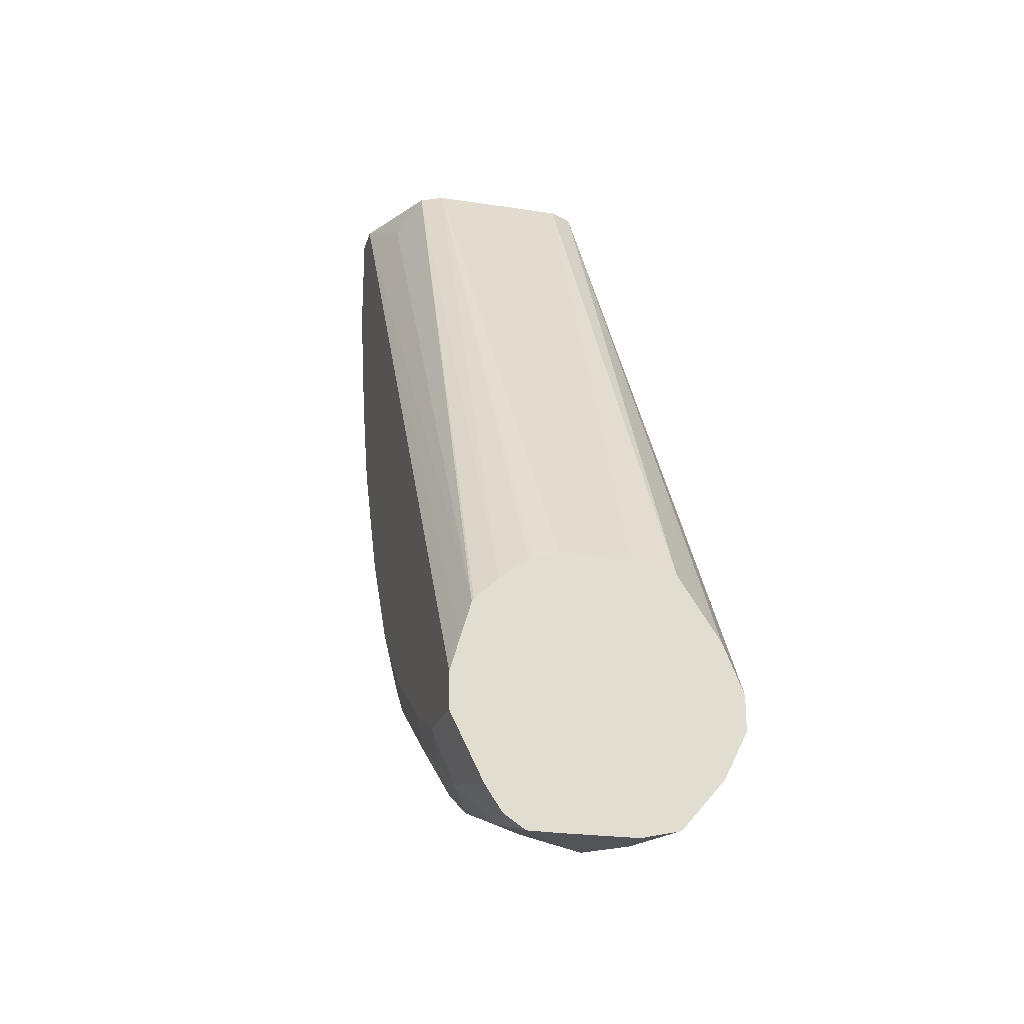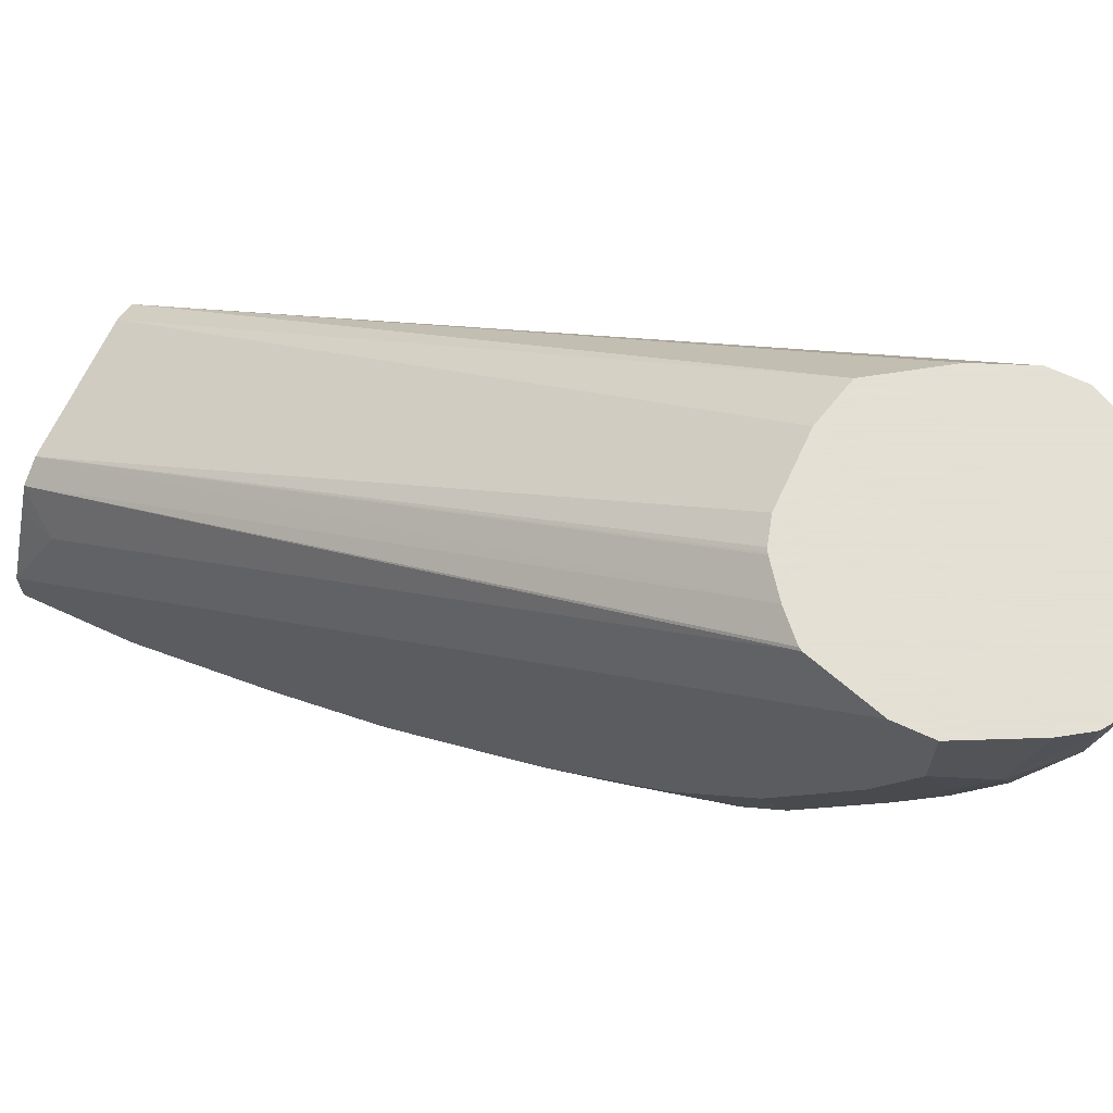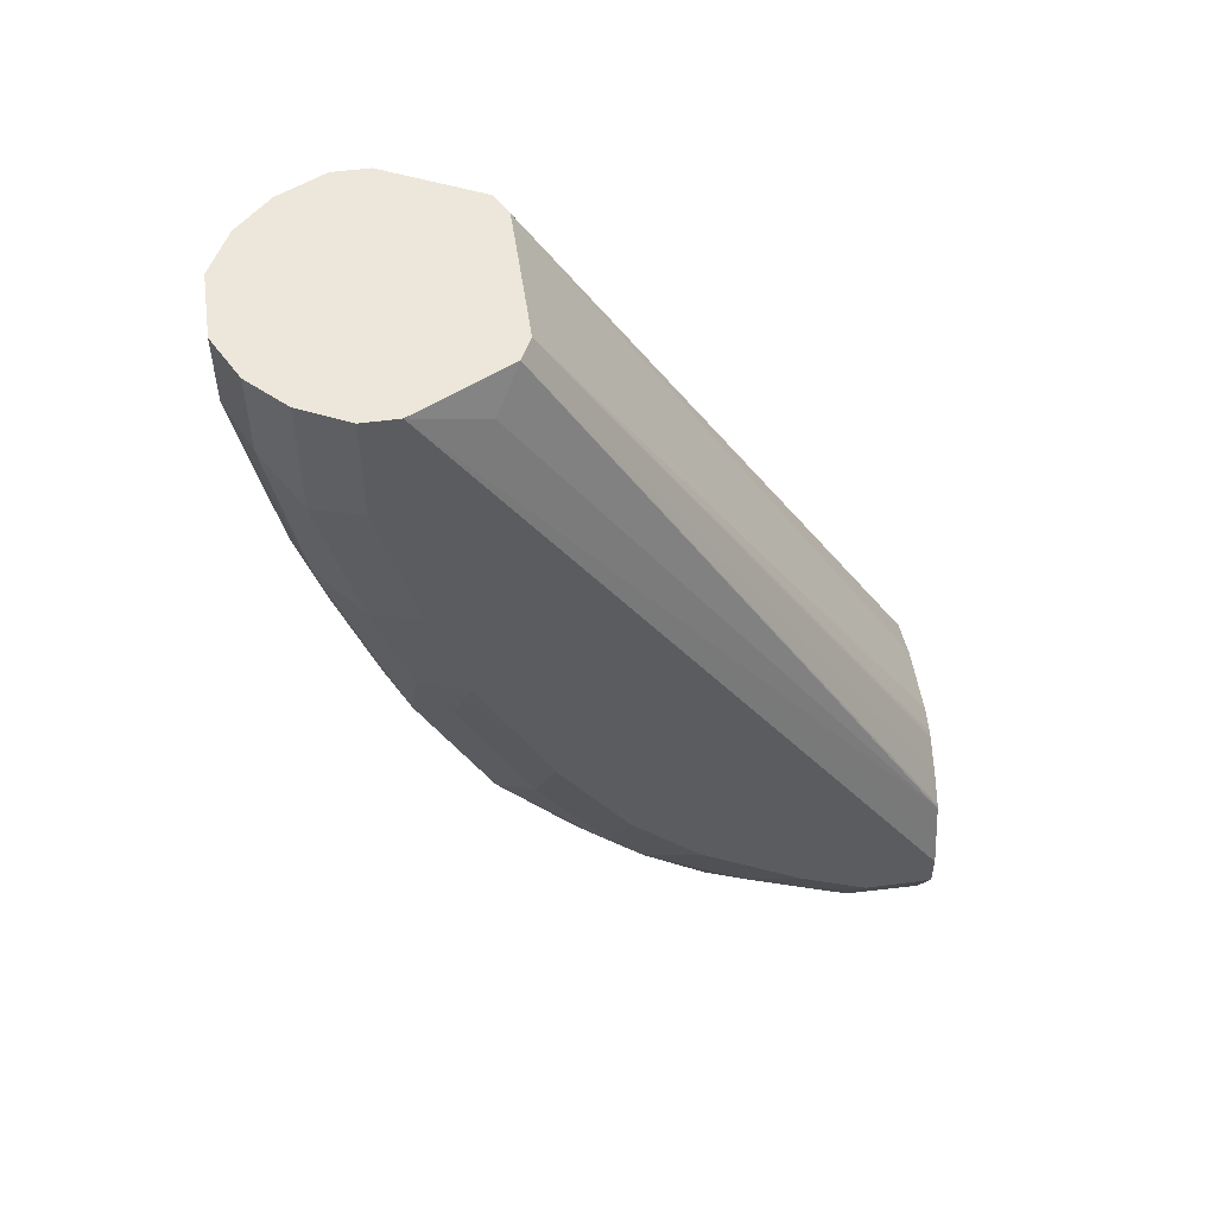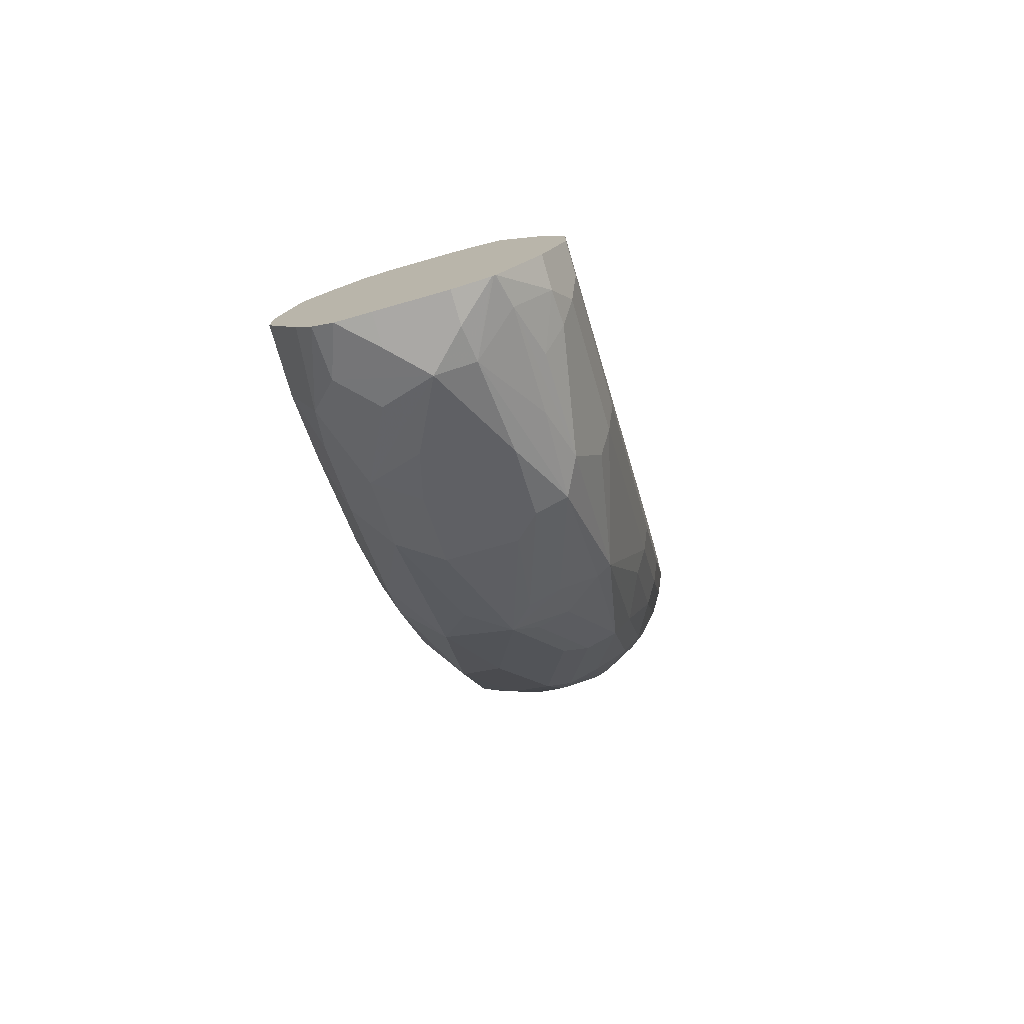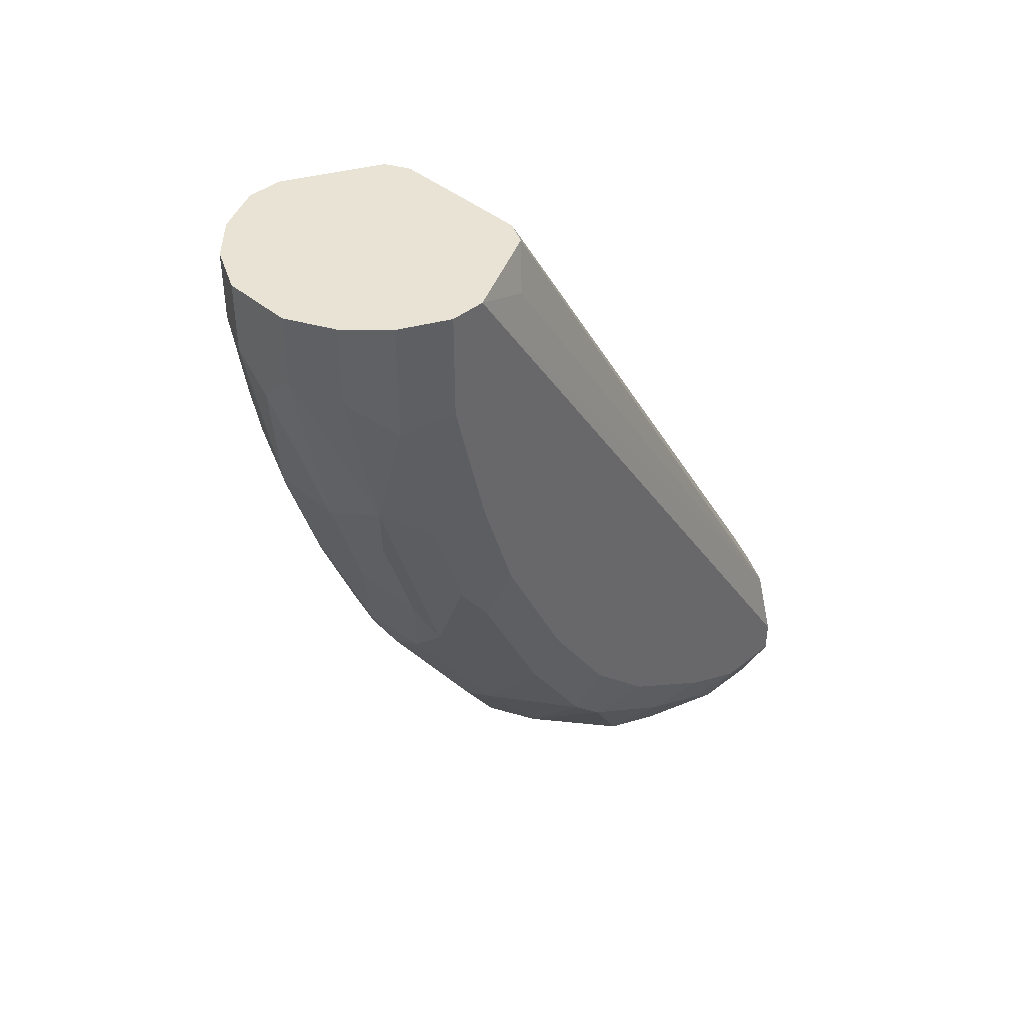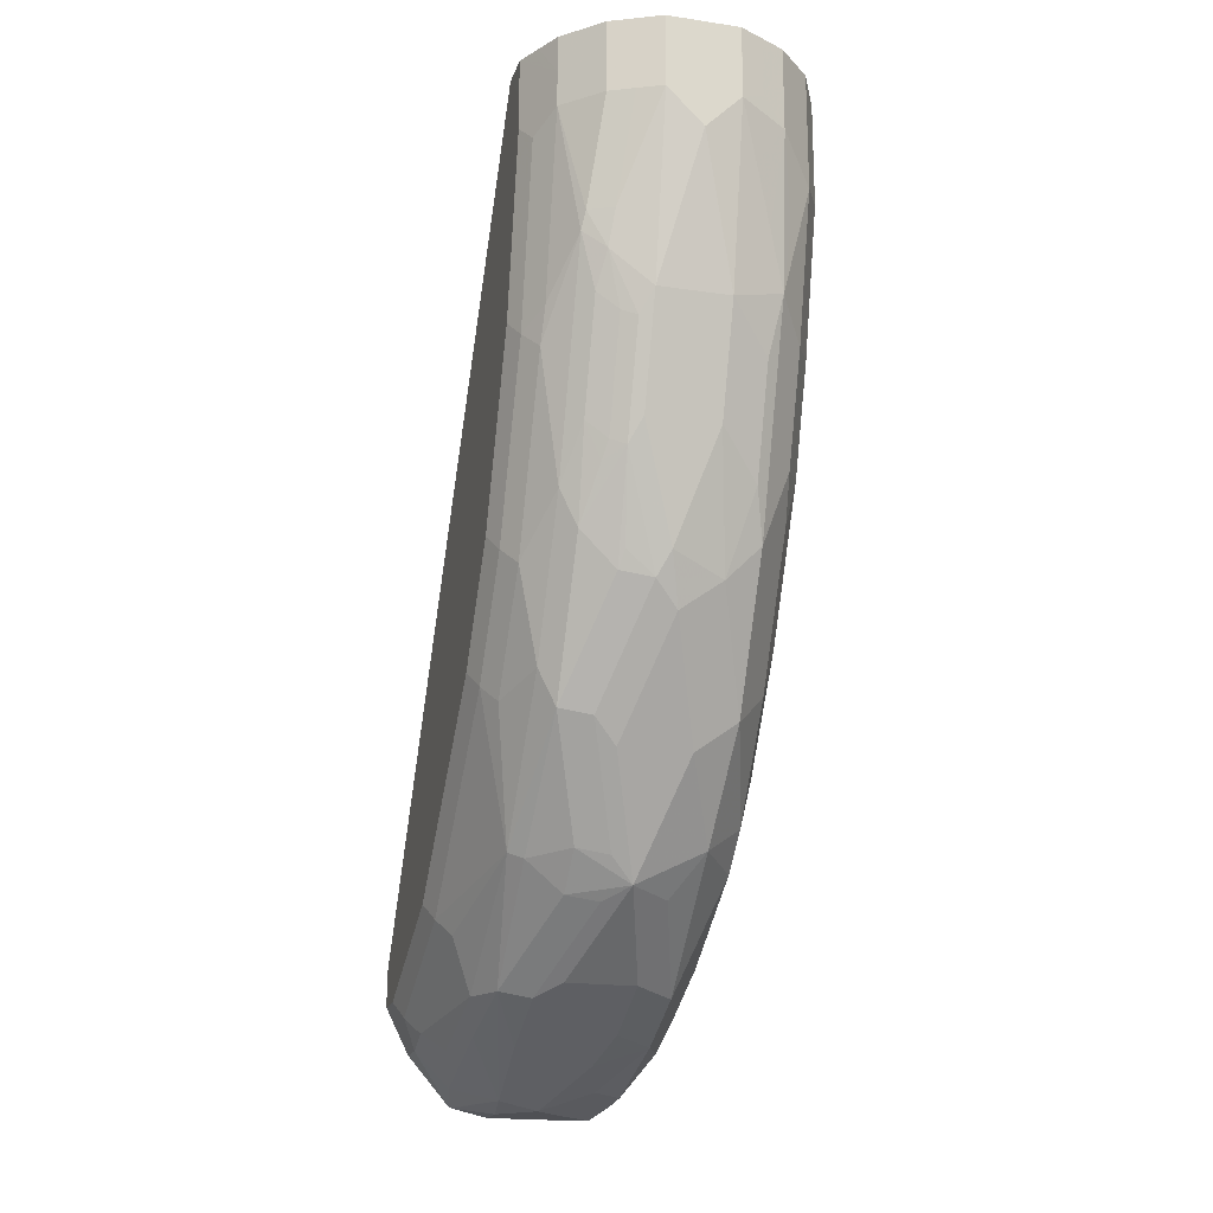
<metadata>
{"format":"obj","ext":"obj","renderer":"f3d","projection":"perspective","resolution":1024,"background":"white","views":[{"elev":-23.0,"azim":-14.7,"up":"+Y"},{"elev":66.2,"azim":-65.2,"up":"+Z"},{"elev":52.0,"azim":-98.3,"up":"+Y"},{"elev":-75.2,"azim":15.9,"up":"+Y"},{"elev":41.2,"azim":-134.5,"up":"+Y"},{"elev":-19.1,"azim":164.3,"up":"+Y"}]}
</metadata>
<code>
v 0.01938 -0.3014 -0.5848
v -0.02227 -0.3014 -0.5848
v 0.02945 -0.3039 -0.5848
v 0.04167 0.06238 -0.8126
v 0.02071 0.06238 -0.8125
v -0.03671 -0.3055 -0.5848
v -0.02082 0.06238 -0.8125
v -0.04175 0.06238 -0.8126
v 0.04613 -0.3081 -0.5848
v 0.05556 0.06238 -0.8195
v -0.0387 -0.3066 -0.5848
v -0.05556 0.06238 -0.8195
v -0.05652 -0.3199 -0.5848
v -0.03971 -0.3072 -0.5848
v 0.06106 -0.3304 -0.5848
v 0.06251 0.06238 -0.8334
v 0.06394 -0.3348 -0.5848
v 0.07112 -0.3456 -0.5848
v 0.08334 -0.375 -0.5848
v -0.06254 0.06238 -0.8334
v -0.07031 0.04164 -0.8334
v -0.0714 -0.3348 -0.5848
v -0.07026 -0.3329 -0.5848
v 0.07298 0.06238 -0.8544
v 0.08334 -0.3958 -0.5848
v 0.08334 0.06238 -0.8751
v -0.07639 0.06238 -0.8612
v -0.08334 0.06238 -0.8751
v -0.07812 -0.3437 -0.5938
v -0.08334 -0.375 -0.5848
v 0.07639 -0.4098 -0.5848
v 0.08334 -0.3958 -0.6043
v 0.08334 0.06238 -0.8752
v -0.08334 0.06238 -0.8959
v -0.08334 -0.3958 -0.5848
v 0.06944 -0.4236 -0.5848
v 0.07639 -0.4098 -0.6043
v 0.07812 -0.4063 -0.6147
v 0.08334 -0.375 -0.6459
v 0.08329 0.06238 -0.896
v 0.08334 0.04164 -0.8959
v -0.08328 0.06238 -0.8961
v -0.08334 -1.071e-05 -0.8959
v -0.08334 -0.3958 -0.6251
v -0.08261 -0.3973 -0.5848
v 0.06944 -0.4236 -0.6043
v 0.04462 -0.4524 -0.5848
v 0.07031 -0.4167 -0.6251
v 0.05729 -0.4063 -0.698
v 0.07031 -0.375 -0.7085
v 0.07812 -0.3646 -0.698
v 0.08334 -0.3542 -0.6876
v 0.07639 0.06238 -0.9098
v 0.08334 0.02079 -0.8959
v 0.06944 0.02079 -0.9237
v 0.06944 0.04164 -0.9237
v -0.06944 0.06238 -0.9237
v -0.06944 -0.006994 -0.9237
v -0.08334 -0.08336 -0.8751
v -0.07292 -0.4063 -0.6563
v -0.06944 -0.4236 -0.632
v -0.07639 -0.4098 -0.6182
v -0.08334 -0.375 -0.6668
v -0.07639 -0.4098 -0.5848
v 0.04861 -0.4445 -0.6043
v 0.05729 -0.4271 -0.6355
v 0.04361 -0.453 -0.5848
v 0.04861 -0.4236 -0.6668
v 0.04688 -0.4063 -0.7188
v 0.05729 -0.3437 -0.7813
v 0.07812 -0.3229 -0.7397
v 0.08334 -0.2917 -0.7501
v 0.06936 0.06238 -0.9237
v 0.07812 0.01039 -0.9063
v 0.08334 -0.08336 -0.8751
v 0.04861 0.02079 -0.9446
v 0.07812 -0.09381 -0.8855
v 0.06944 -0.08336 -0.9029
v 0.05729 -0.05211 -0.9272
v 0.05556 -0.04171 -0.9307
v 0.04861 0.04164 -0.9446
v -0.04861 0.06238 -0.9446
v -0.04861 0.01385 -0.9446
v -0.05556 -0.03478 -0.9307
v -0.05208 -0.07296 -0.9272
v -0.06944 -0.09029 -0.9029
v -0.06944 -0.1528 -0.882
v -0.08334 -0.1459 -0.8543
v -0.07292 -0.3854 -0.698
v -0.06944 -0.4028 -0.6737
v -0.05208 -0.4271 -0.6772
v -0.05208 -0.4479 -0.6147
v -0.05388 -0.4497 -0.5848
v -0.06221 -0.4372 -0.5848
v -0.06394 -0.4346 -0.5848
v -0.08334 -0.3333 -0.7293
v 0.02343 -0.4531 -0.6251
v 0.04265 -0.4535 -0.5848
v 0.04427 -0.4115 -0.7085
v 0.02777 -0.4306 -0.6807
v 0.02777 -0.4098 -0.7223
v 0.02604 -0.3646 -0.7813
v 0.04861 -0.3473 -0.7848
v 0.04688 -0.2812 -0.8438
v 0.05729 -0.2604 -0.8438
v 0.07031 -0.2708 -0.8126
v 0.07812 -0.2604 -0.8021
v 0.07812 -0.3021 -0.7605
v 0.08334 -0.2708 -0.771
v 0.04852 0.06238 -0.9446
v 0.08334 -0.1876 -0.8334
v 0.07812 -0.198 -0.8438
v 0.03472 0.02079 -0.9515
v 0.07031 -0.1042 -0.8959
v 0.04427 -0.06256 -0.9324
v 0.05729 -0.1772 -0.8855
v 0.04861 -0.08336 -0.9237
v 0.04167 -0.04171 -0.9376
v 0.03472 0.06238 -0.9515
v -0.03472 0.06238 -0.9515
v -0.03472 0.02777 -0.9515
v -0.02084 0.02079 -0.9584
v -0.03125 -0.01046 -0.948
v -0.04167 -0.04171 -0.9376
v -0.02084 -0.08336 -0.9376
v -0.04513 -0.1077 -0.9202
v -0.04861 -0.1528 -0.9029
v -0.05208 -0.198 -0.8855
v -0.07292 -0.1772 -0.8647
v -0.08334 -0.1876 -0.8334
v -0.07292 -0.3437 -0.7605
v -0.05208 -0.4063 -0.7188
v -0.02777 -0.4236 -0.6946
v -0.02084 -0.4375 -0.6668
v 0 -0.4584 -0.6251
v -0.03125 -0.4479 -0.6355
v -0.02084 -0.4584 -0.6043
v -0.04138 -0.4581 -0.5848
v -0.07987 -0.3299 -0.7466
v -0.08334 -0.2917 -0.771
v 0.02084 -0.4584 -0.6043
v 0.02084 -0.4584 -0.5848
v 0.01389 -0.4028 -0.7362
v 0.006934 -0.3681 -0.7848
v -0.006934 -0.3611 -0.7987
v 0.02604 -0.3437 -0.8021
v 0.02777 -0.2847 -0.8473
v 0.02604 -0.2187 -0.8855
v 0.04688 -0.2396 -0.8647
v 0.006934 -0.3473 -0.8056
v 0.07031 -0.2084 -0.8543
v 0.08334 -0.25 -0.7918
v 0.02084 0.02079 -0.9584
v 0.03645 -0.09381 -0.9272
v 0.02777 -0.09727 -0.9307
v 0.02084 -0.08336 -0.9376
v 0.04688 -0.198 -0.8855
v 0.04861 -0.1459 -0.9029
v 0.02084 0.06238 -0.9584
v -0.02095 0.06238 -0.9584
v -0.02084 0.06238 -0.9584
v 0 -1.071e-05 -0.9584
v -0.02084 -0.1459 -0.9168
v -0.04513 -0.1702 -0.8994
v -0.03125 -0.2187 -0.8855
v -0.05208 -0.2396 -0.8647
v -0.07292 -0.2604 -0.823
v -0.08334 -0.2291 -0.8126
v -0.04861 -0.3403 -0.7987
v -0.07292 -0.3229 -0.7813
v -0.02777 -0.4028 -0.7362
v -0.03125 -0.3646 -0.7813
v -0.02084 -0.4584 -0.5848
v 0.01389 -0.2986 -0.8404
v -0.02777 -0.2986 -0.8404
v -0.006934 -0.2361 -0.882
v 0.006934 -0.2222 -0.889
v 0.02343 -0.2084 -0.8907
v 0.02777 -0.1598 -0.9098
v 0.03645 -0.1563 -0.9063
v 0.02084 -0.1459 -0.9168
v 0.04427 -0.1876 -0.8907
v 0.03906 -0.1667 -0.9011
v 0 -0.2084 -0.8959
v -0.05208 -0.2812 -0.8438
f 92 138 93
f 97 135 100
f 97 98 141
f 97 100 99
f 96 140 139
f 96 139 131
f 97 141 135
f 92 137 138
f 91 136 92
f 92 136 135
f 91 171 133
f 91 132 171
f 91 135 136
f 91 134 135
f 91 133 134
f 98 142 141
f 89 132 90
f 90 132 91
f 92 135 137
f 100 143 101
f 69 100 101
f 100 171 143
f 107 112 152
f 89 131 132
f 107 109 108
f 107 152 109
f 106 112 107
f 106 151 112
f 105 151 106
f 105 116 151
f 105 149 116
f 100 135 171
f 104 150 147
f 104 149 105
f 104 148 149
f 104 177 148
f 104 147 177
f 103 146 104
f 102 146 103
f 102 145 146
f 102 144 145
f 101 143 144
f 104 146 150
f 88 129 130
f 75 111 112
f 87 128 129
f 76 118 113
f 76 80 118
f 76 119 81
f 76 113 119
f 75 112 77
f 74 75 77
f 71 109 72
f 71 108 109
f 70 108 71
f 70 107 108
f 70 106 107
f 70 105 106
f 70 104 105
f 70 103 104
f 69 103 70
f 69 102 103
f 69 144 102
f 69 101 144
f 111 152 112
f 77 114 78
f 87 129 88
f 77 112 151
f 78 114 79
f 85 87 86
f 85 128 87
f 85 127 128
f 85 126 127
f 85 125 126
f 85 124 125
f 83 85 84
f 83 124 85
f 83 123 124
f 83 122 123
f 83 121 122
f 82 121 83
f 82 120 121
f 81 119 110
f 80 115 118
f 79 117 115
f 79 116 117
f 79 114 116
f 79 115 80
f 77 151 114
f 113 153 159
f 148 177 178
f 113 118 153
f 154 180 179
f 153 156 162
f 148 157 149
f 148 179 157
f 148 178 179
f 147 176 177
f 147 174 176
f 147 150 174
f 145 175 174
f 145 169 175
f 145 172 169
f 145 171 172
f 145 150 146
f 145 174 150
f 143 171 145
f 143 145 144
f 140 167 170
f 140 168 167
f 137 173 138
f 154 179 155
f 135 173 137
f 155 179 181
f 157 179 182
f 179 184 181
f 179 183 182
f 179 180 183
f 177 179 178
f 177 184 179
f 176 184 177
f 174 175 176
f 169 185 175
f 169 170 185
f 167 185 170
f 165 184 176
f 165 185 166
f 165 175 185
f 165 176 175
f 163 165 164
f 163 184 165
f 158 183 180
f 158 182 183
f 157 182 158
f 155 181 156
f 113 159 119
f 135 142 173
f 134 171 135
f 122 125 123
f 122 162 125
f 122 153 162
f 122 159 153
f 122 161 159
f 122 160 161
f 121 160 122
f 120 160 121
f 118 156 153
f 117 180 154
f 117 158 180
f 116 158 117
f 116 157 158
f 116 149 157
f 115 156 118
f 115 155 156
f 115 154 155
f 115 117 154
f 114 151 116
f 123 125 124
f 135 141 142
f 125 156 181
f 125 184 163
f 133 171 134
f 132 172 171
f 132 169 172
f 131 170 169
f 131 140 170
f 131 139 140
f 131 169 132
f 130 167 168
f 129 167 130
f 129 185 167
f 129 166 185
f 128 166 129
f 128 165 166
f 128 164 165
f 127 164 128
f 126 164 127
f 125 162 156
f 125 164 126
f 125 163 164
f 125 181 184
f 68 99 69
f 69 99 100
f 67 98 97
f 9 15 10
f 8 14 11
f 8 13 14
f 8 12 13
f 6 8 11
f 4 9 10
f 4 7 5
f 4 8 7
f 4 12 8
f 4 20 12
f 4 27 20
f 4 28 27
f 4 34 28
f 4 42 34
f 4 57 42
f 4 82 57
f 4 120 82
f 4 160 120
f 4 161 160
f 10 15 17
f 4 159 161
f 10 17 18
f 10 19 16
f 20 27 21
f 19 26 24
f 19 33 26
f 19 41 33
f 19 54 41
f 19 75 54
f 19 111 75
f 19 152 111
f 19 109 152
f 19 72 109
f 19 52 72
f 19 39 52
f 19 32 39
f 19 25 32
f 16 19 24
f 12 23 13
f 12 22 23
f 12 21 22
f 12 20 21
f 10 18 19
f 21 27 28
f 4 119 159
f 4 73 110
f 1 98 67
f 1 142 98
f 1 173 142
f 1 138 173
f 1 93 138
f 1 94 93
f 1 95 94
f 1 64 95
f 1 45 64
f 1 35 45
f 1 30 35
f 1 22 30
f 1 23 22
f 1 13 23
f 1 14 13
f 1 11 14
f 1 6 11
f 1 2 6
f 68 97 99
f 1 67 47
f 4 110 119
f 1 47 36
f 1 31 25
f 4 53 73
f 4 40 53
f 4 33 40
f 4 26 33
f 4 24 26
f 4 16 24
f 4 10 16
f 3 9 4
f 2 8 6
f 2 7 8
f 1 7 2
f 1 5 7
f 1 4 5
f 1 3 4
f 1 15 9
f 1 17 15
f 1 18 17
f 1 19 18
f 1 25 19
f 1 36 31
f 21 28 22
f 1 9 3
f 22 28 29
f 56 81 110
f 55 80 76
f 55 79 80
f 55 78 79
f 55 77 78
f 55 74 77
f 55 81 56
f 55 76 81
f 54 75 74
f 54 74 55
f 53 56 73
f 52 71 72
f 51 71 52
f 51 70 71
f 50 70 51
f 49 70 50
f 49 69 70
f 49 68 69
f 49 65 68
f 56 110 73
f 49 66 65
f 57 82 83
f 58 83 84
f 65 97 68
f 22 29 30
f 65 67 97
f 63 131 89
f 63 96 131
f 62 95 64
f 61 95 62
f 61 94 95
f 61 93 94
f 61 92 93
f 61 91 92
f 60 91 61
f 60 90 91
f 60 89 90
f 60 63 89
f 59 87 88
f 58 86 59
f 58 85 86
f 58 84 85
f 57 83 58
f 48 66 49
f 59 86 87
f 46 66 48
f 34 42 43
f 33 41 40
f 32 38 39
f 32 37 38
f 31 46 37
f 31 36 46
f 28 30 29
f 28 35 30
f 28 44 35
f 35 44 45
f 28 63 44
f 28 168 140
f 28 130 168
f 28 88 130
f 28 59 88
f 28 43 59
f 28 34 43
f 47 67 65
f 25 37 32
f 25 31 37
f 28 140 96
f 36 47 46
f 28 96 63
f 38 46 48
f 45 62 64
f 46 47 65
f 37 46 38
f 46 65 66
f 44 63 60
f 44 62 45
f 44 61 62
f 43 58 59
f 42 58 43
f 42 57 58
f 44 60 61
f 40 55 56
f 40 54 55
f 40 41 54
f 38 52 39
f 38 48 49
f 38 49 50
f 38 51 52
f 40 56 53
f 38 50 51

</code>
